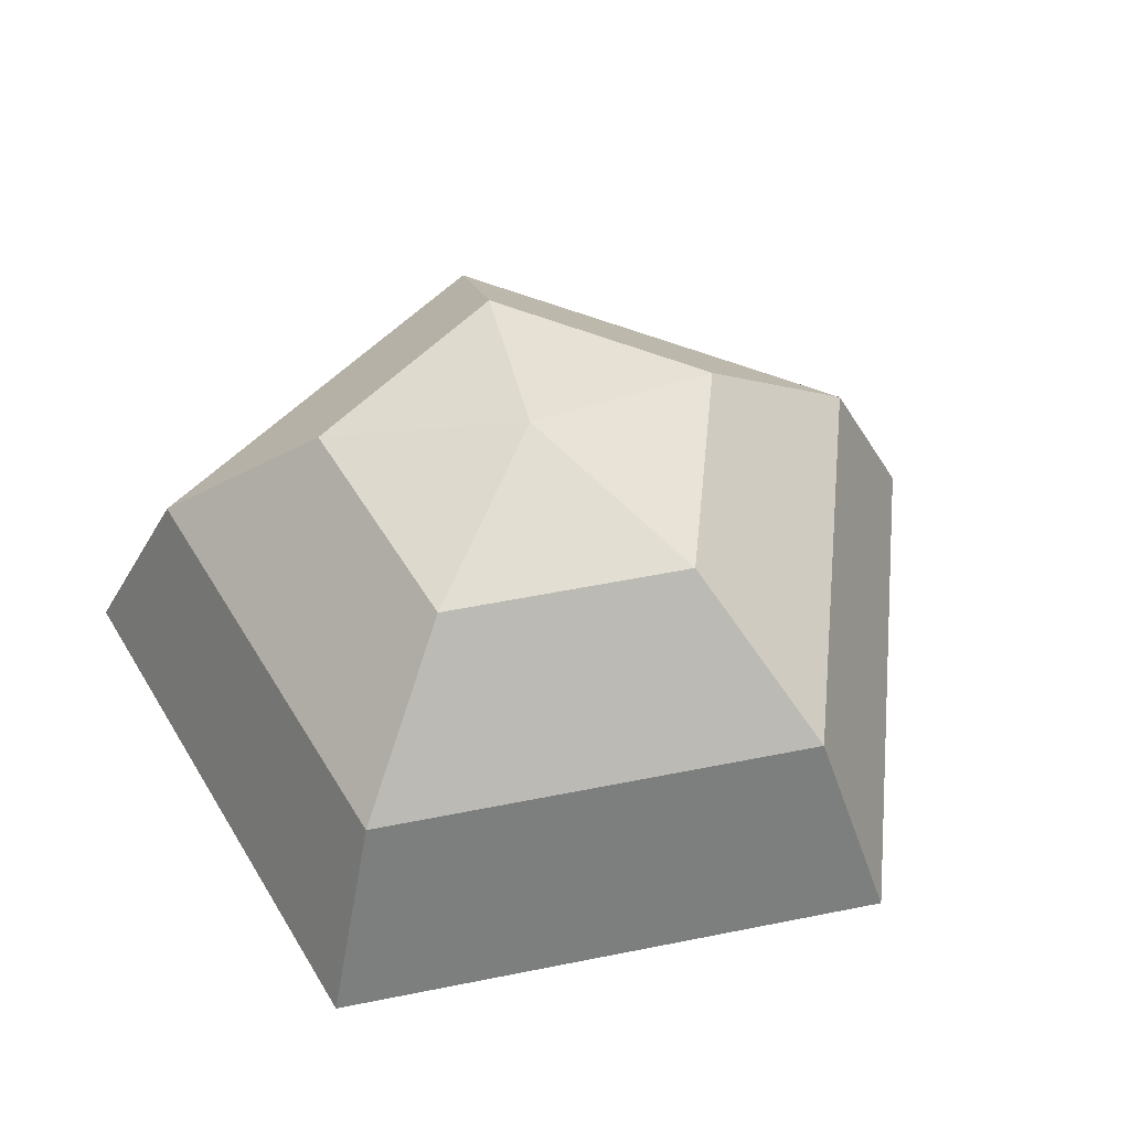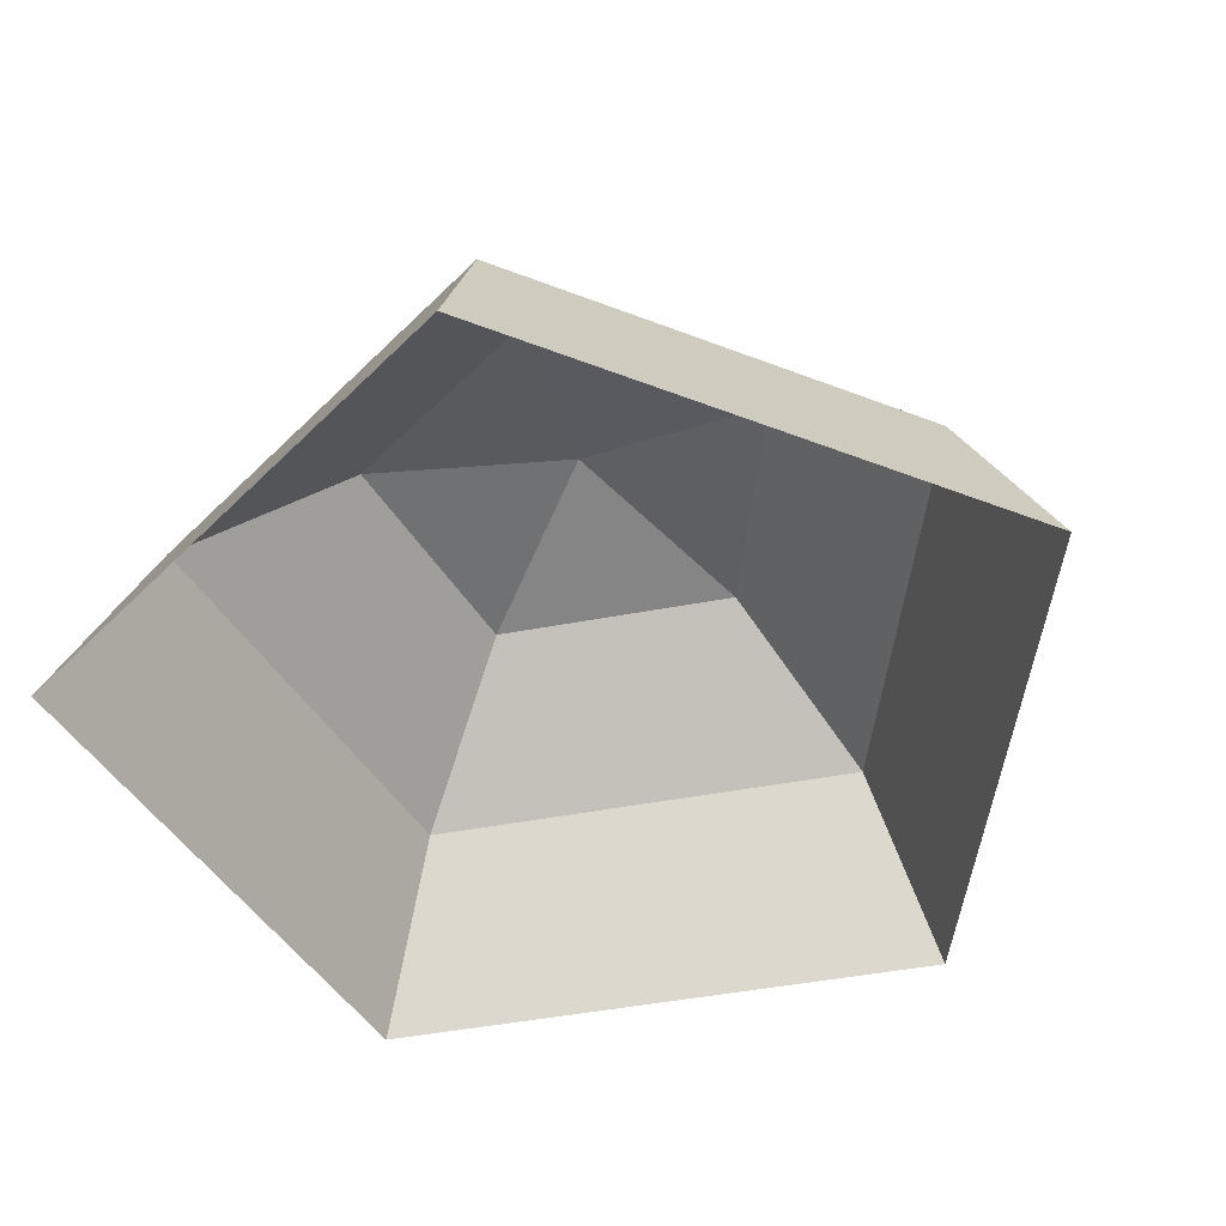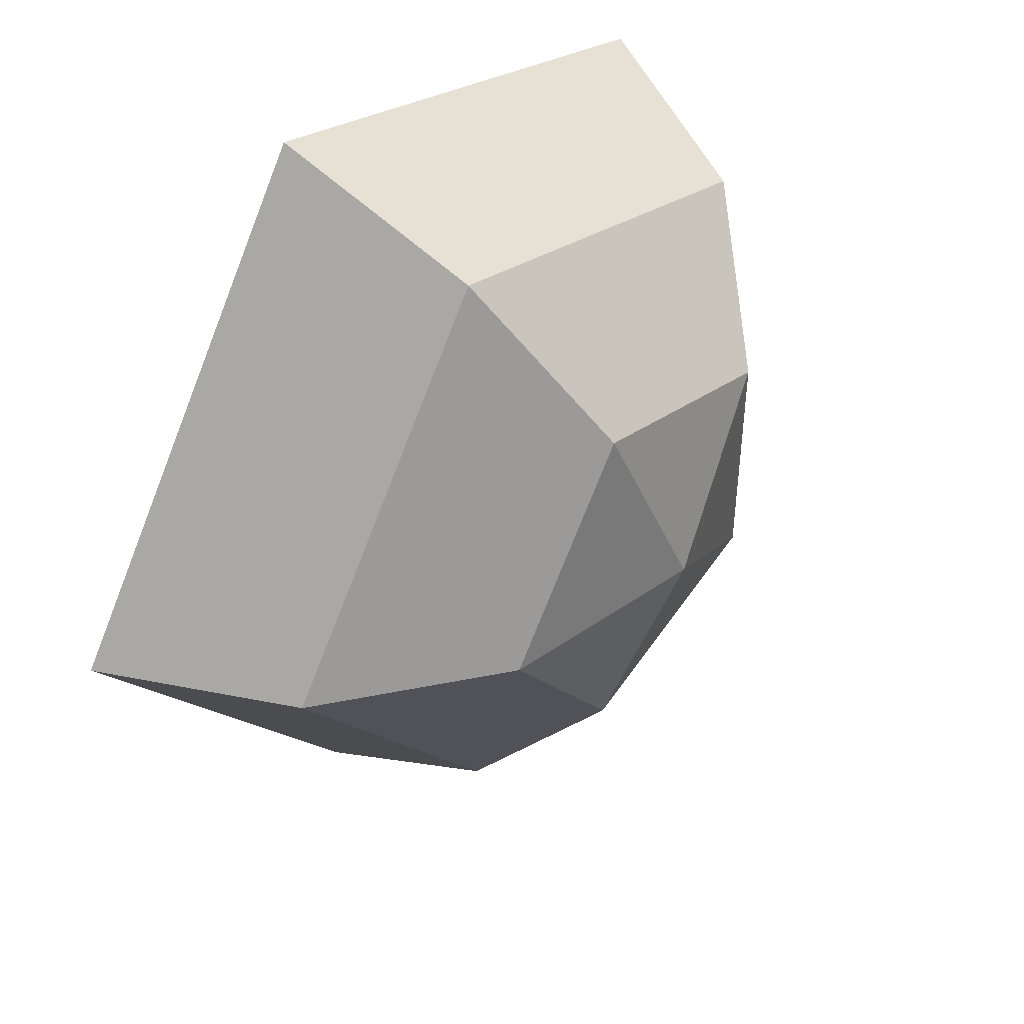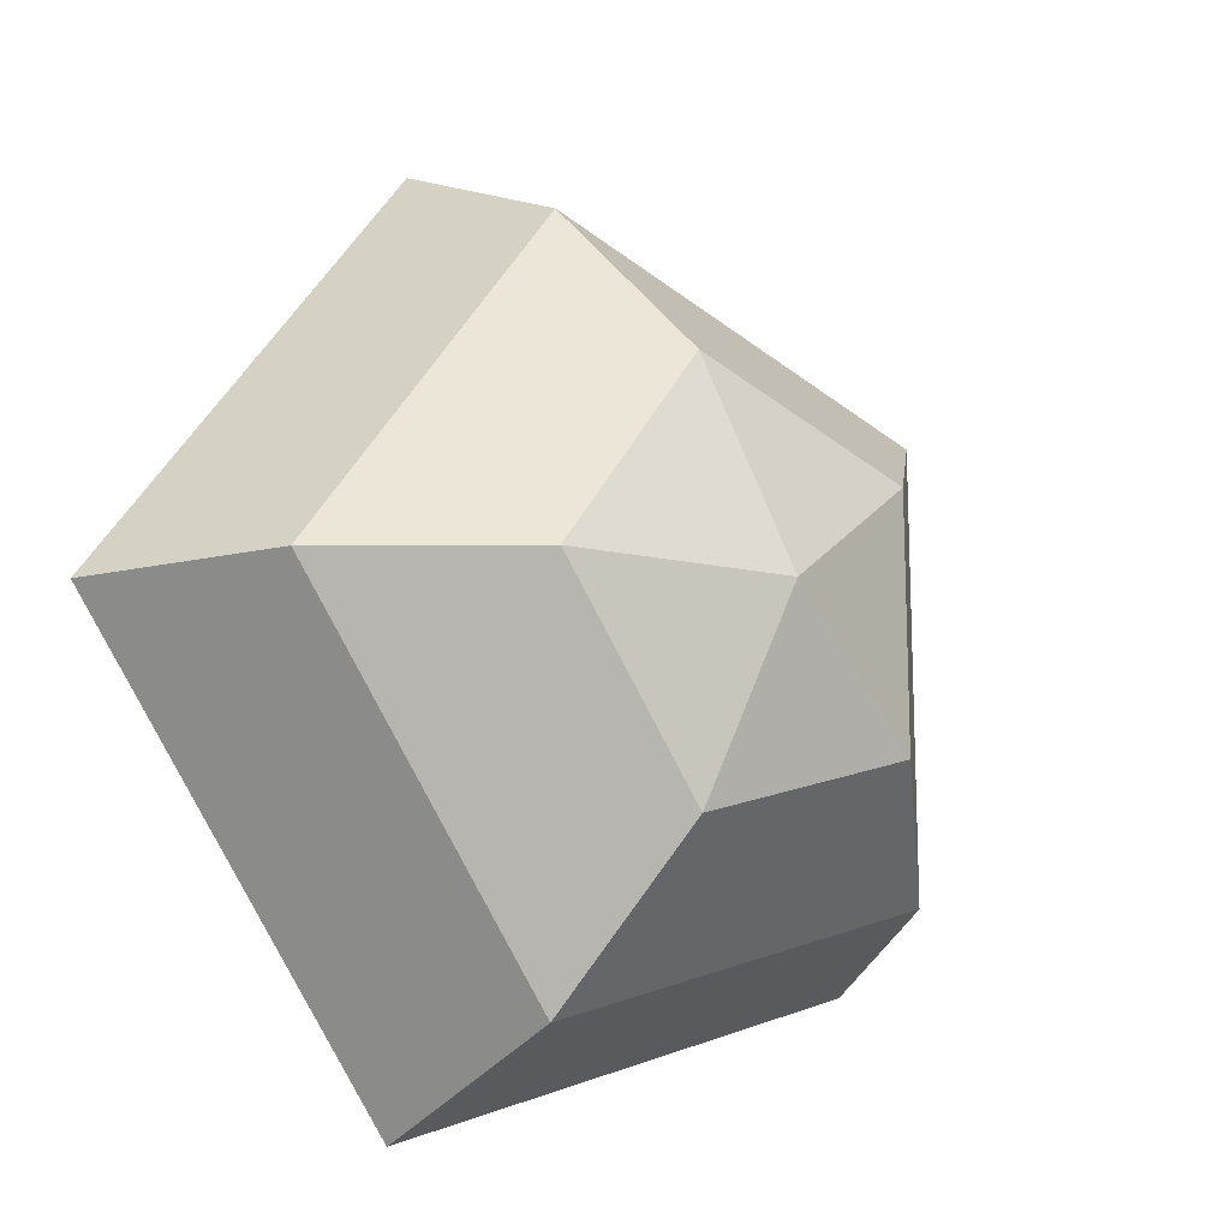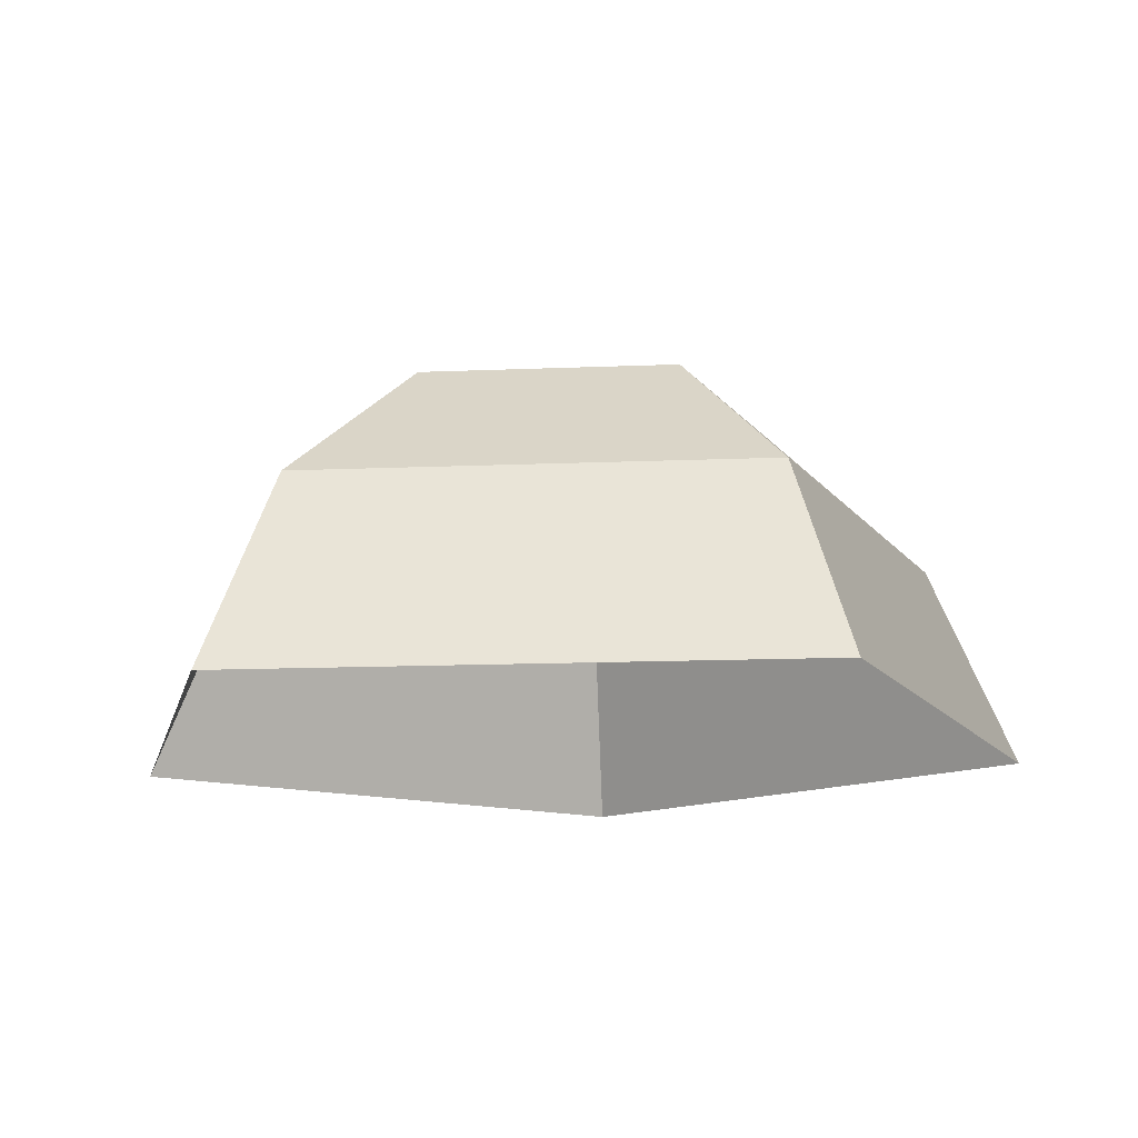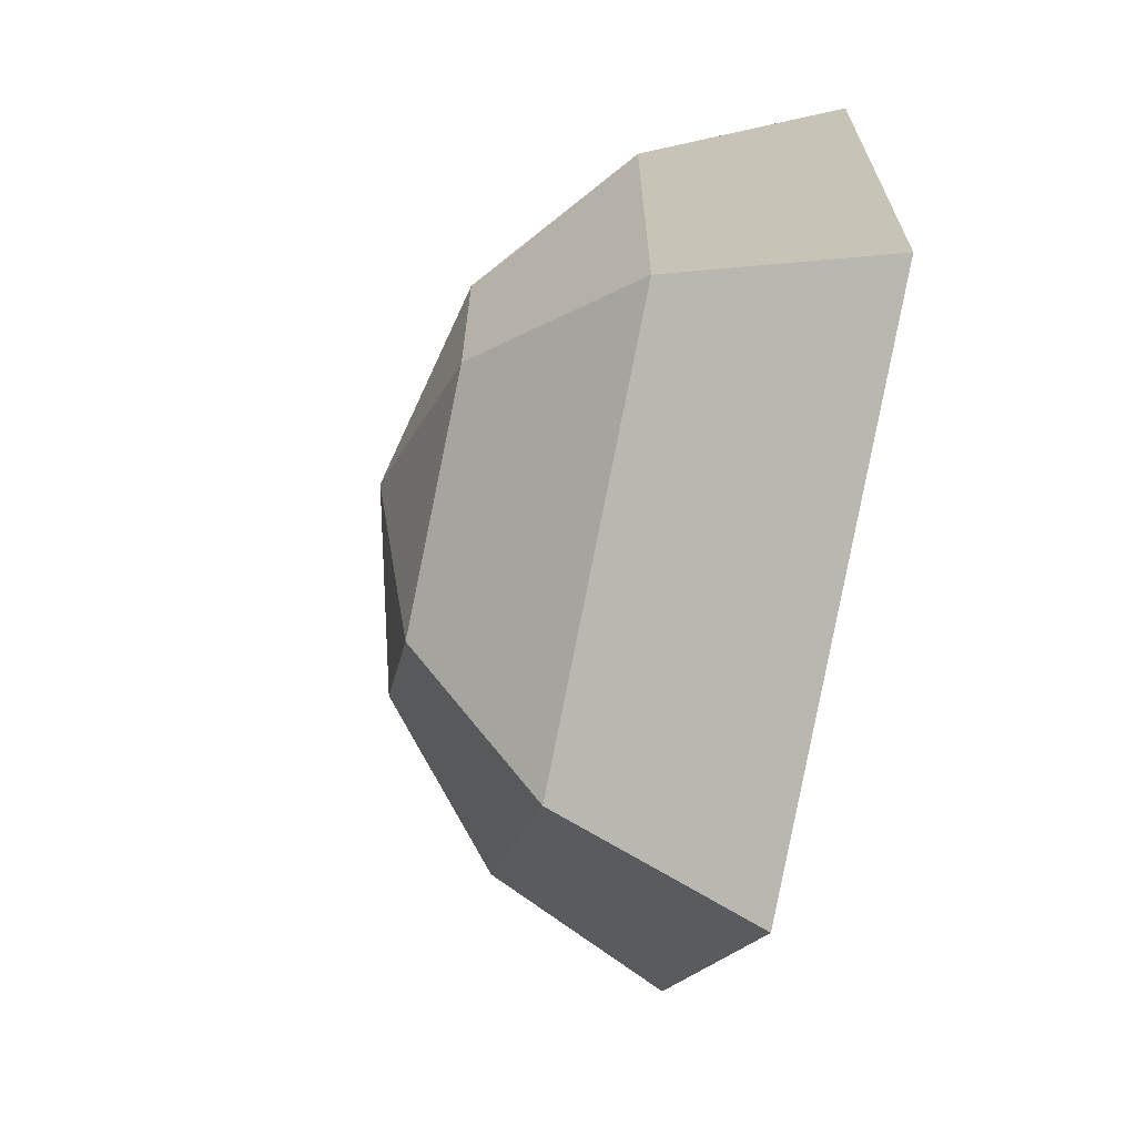
<metadata>
{"format":"obj","ext":"obj","renderer":"f3d","projection":"perspective","resolution":1024,"background":"white","views":[{"elev":52.8,"azim":41.8,"up":"+Y"},{"elev":-46.8,"azim":-41.8,"up":"+Y"},{"elev":45.8,"azim":128.5,"up":"+Z"},{"elev":-15.3,"azim":141.9,"up":"+Z"},{"elev":-14.2,"azim":-84.8,"up":"+Y"},{"elev":-68.5,"azim":-102.1,"up":"+Z"}]}
</metadata>
<code>
v 0.8878 3.431 -1.814
v -1.126 3.431 -1.159
v -1.126 3.431 0.9581
v 0.8878 3.431 1.612
v 2.132 3.431 -0.1006
v 0.7775 4.172 -1.474
v -0.8373 4.172 -0.9496
v -0.8373 4.172 0.7484
v 0.7775 4.172 1.273
v 1.776 4.172 -0.1006
v 0.5789 4.684 -0.8629
v -0.3173 4.684 -0.5717
v -0.3173 4.684 0.3706
v 0.5789 4.684 0.6617
v 1.133 4.684 -0.1006
v 0.3312 4.867 -0.1006
v 0.8878 3.431 -1.814
v 0.8878 3.431 -1.814
v -1.126 3.431 -1.159
v -1.126 3.431 -1.159
v -1.126 3.431 0.9581
v -1.126 3.431 0.9581
v 0.8878 3.431 1.612
v 0.8878 3.431 1.612
v 2.132 3.431 -0.1006
v 2.132 3.431 -0.1006
v 0.7775 4.172 -1.474
v 0.7775 4.172 -1.474
v 0.7775 4.172 -1.474
v 0.7775 4.172 -1.474
v 0.7775 4.172 -1.474
v -0.8373 4.172 -0.9496
v -0.8373 4.172 -0.9496
v -0.8373 4.172 -0.9496
v -0.8373 4.172 -0.9496
v -0.8373 4.172 -0.9496
v -0.8373 4.172 0.7484
v -0.8373 4.172 0.7484
v -0.8373 4.172 0.7484
v -0.8373 4.172 0.7484
v -0.8373 4.172 0.7484
v 0.7775 4.172 1.273
v 0.7775 4.172 1.273
v 0.7775 4.172 1.273
v 0.7775 4.172 1.273
v 0.7775 4.172 1.273
v 1.776 4.172 -0.1006
v 1.776 4.172 -0.1006
v 1.776 4.172 -0.1006
v 1.776 4.172 -0.1006
v 1.776 4.172 -0.1006
v 0.5789 4.684 -0.8629
v 0.5789 4.684 -0.8629
v 0.5789 4.684 -0.8629
v 0.5789 4.684 -0.8629
v -0.3173 4.684 -0.5717
v -0.3173 4.684 -0.5717
v -0.3173 4.684 -0.5717
v -0.3173 4.684 -0.5717
v -0.3173 4.684 0.3706
v -0.3173 4.684 0.3706
v -0.3173 4.684 0.3706
v -0.3173 4.684 0.3706
v 0.5789 4.684 0.6617
v 0.5789 4.684 0.6617
v 0.5789 4.684 0.6617
v 0.5789 4.684 0.6617
v 1.133 4.684 -0.1006
v 1.133 4.684 -0.1006
v 1.133 4.684 -0.1006
v 1.133 4.684 -0.1006
v 0.3312 4.867 -0.1006
v 0.3312 4.867 -0.1006
v 0.3312 4.867 -0.1006
v 0.3312 4.867 -0.1006
f 1 20 29
f 30 19 33
f 2 22 34
f 35 21 38
f 3 24 39
f 40 23 43
f 4 26 44
f 45 25 48
f 5 18 49
f 50 17 28
f 31 7 11
f 52 32 59
f 36 8 12
f 56 37 63
f 41 9 13
f 60 42 67
f 46 10 14
f 64 47 71
f 51 6 15
f 68 27 55
f 53 58 73
f 57 62 74
f 61 66 75
f 65 70 16
f 69 54 72

</code>
